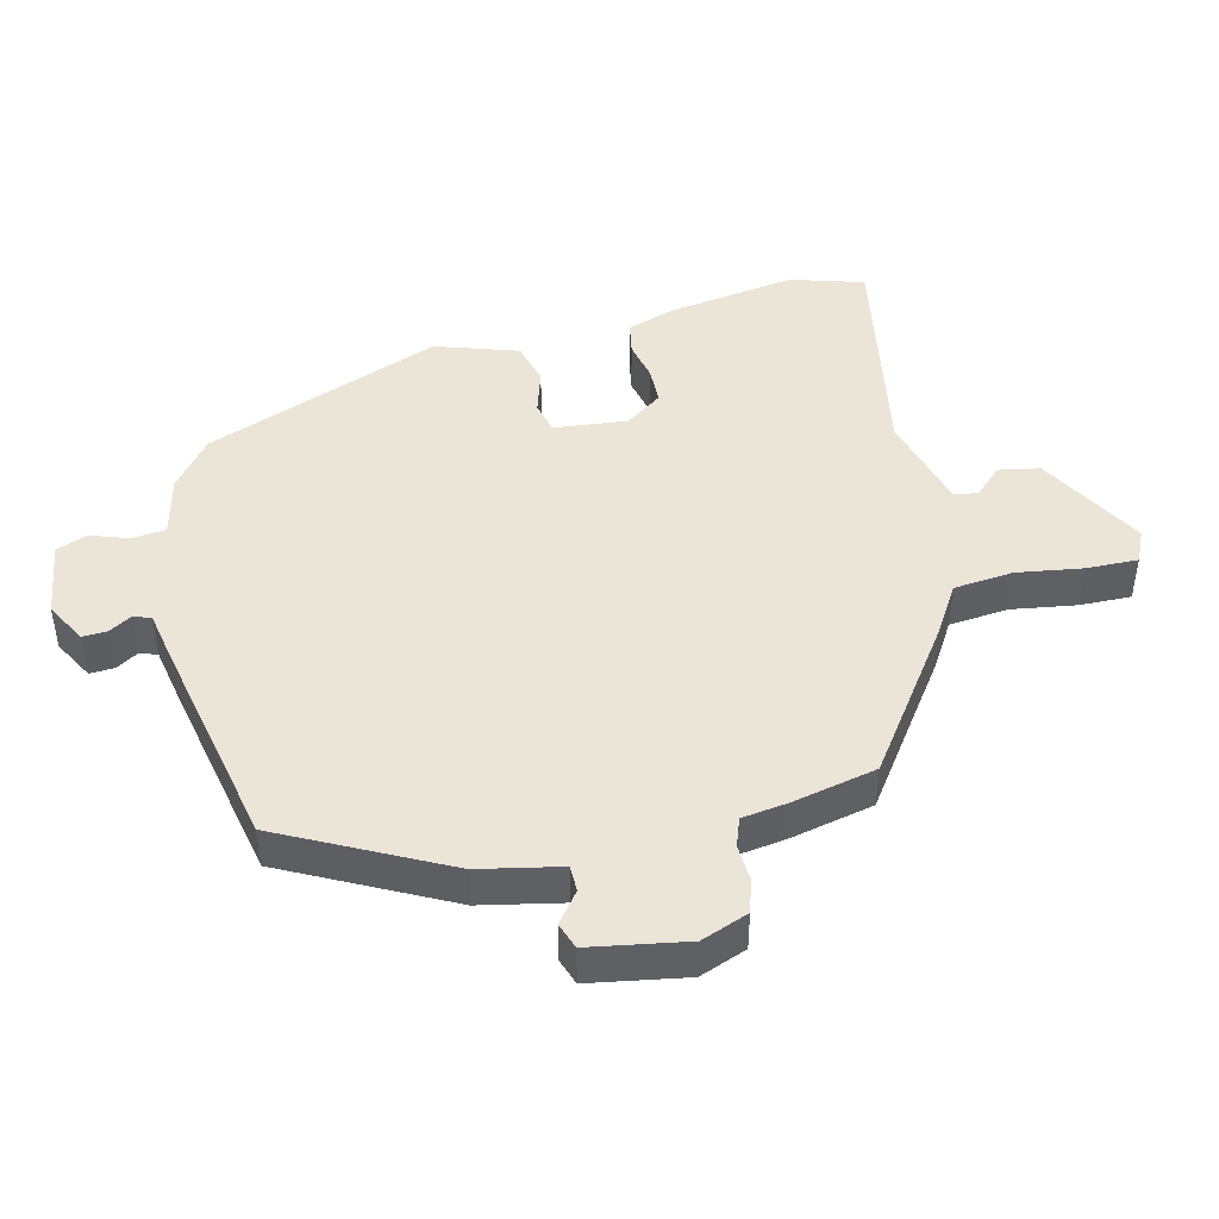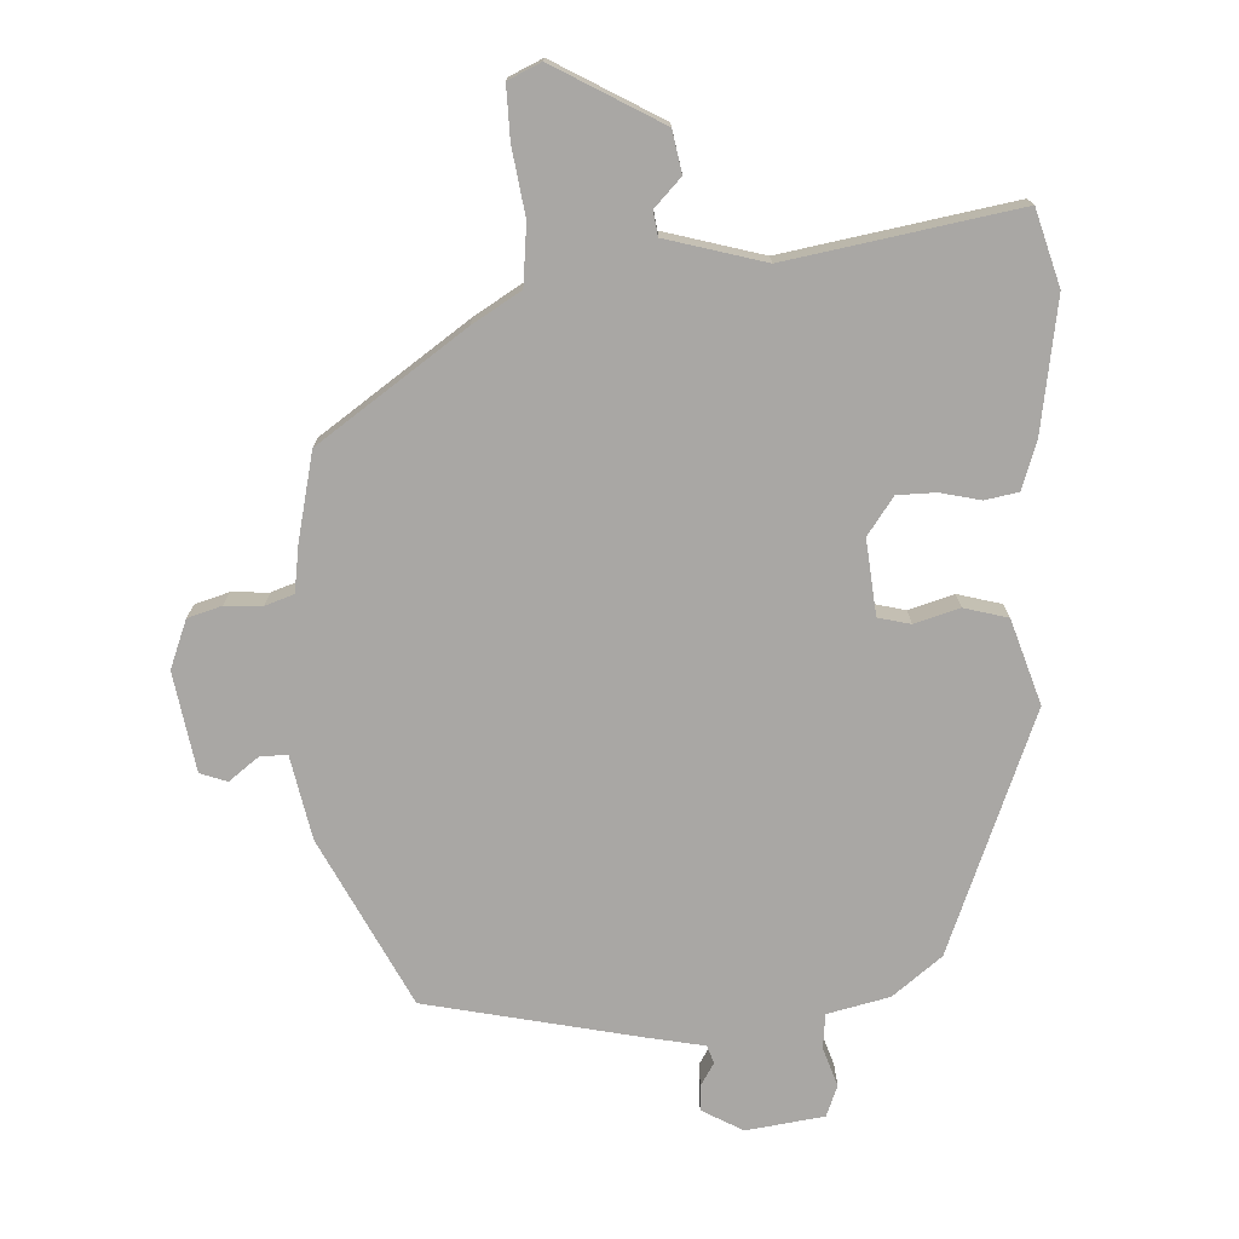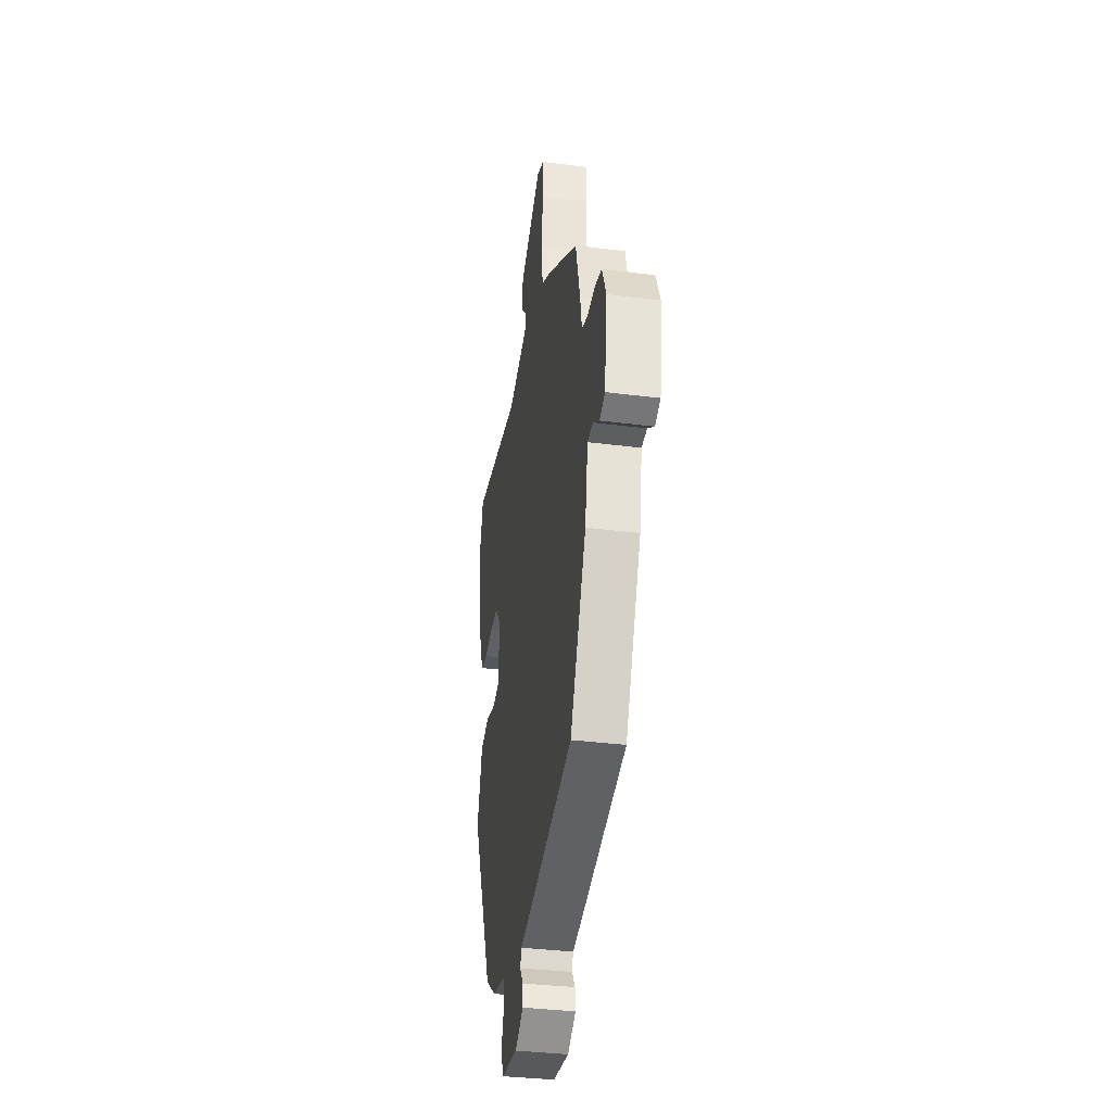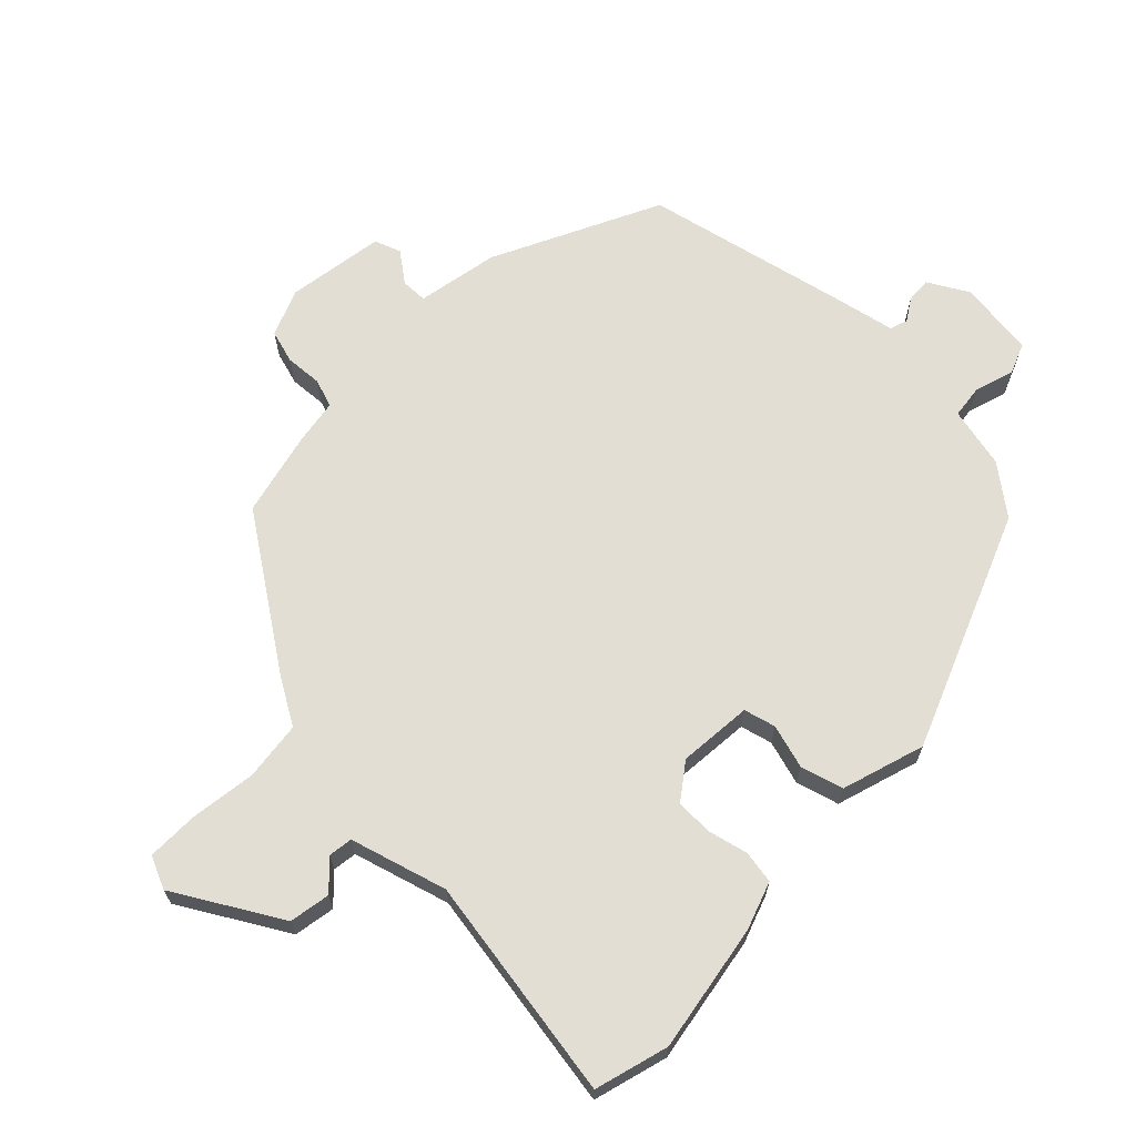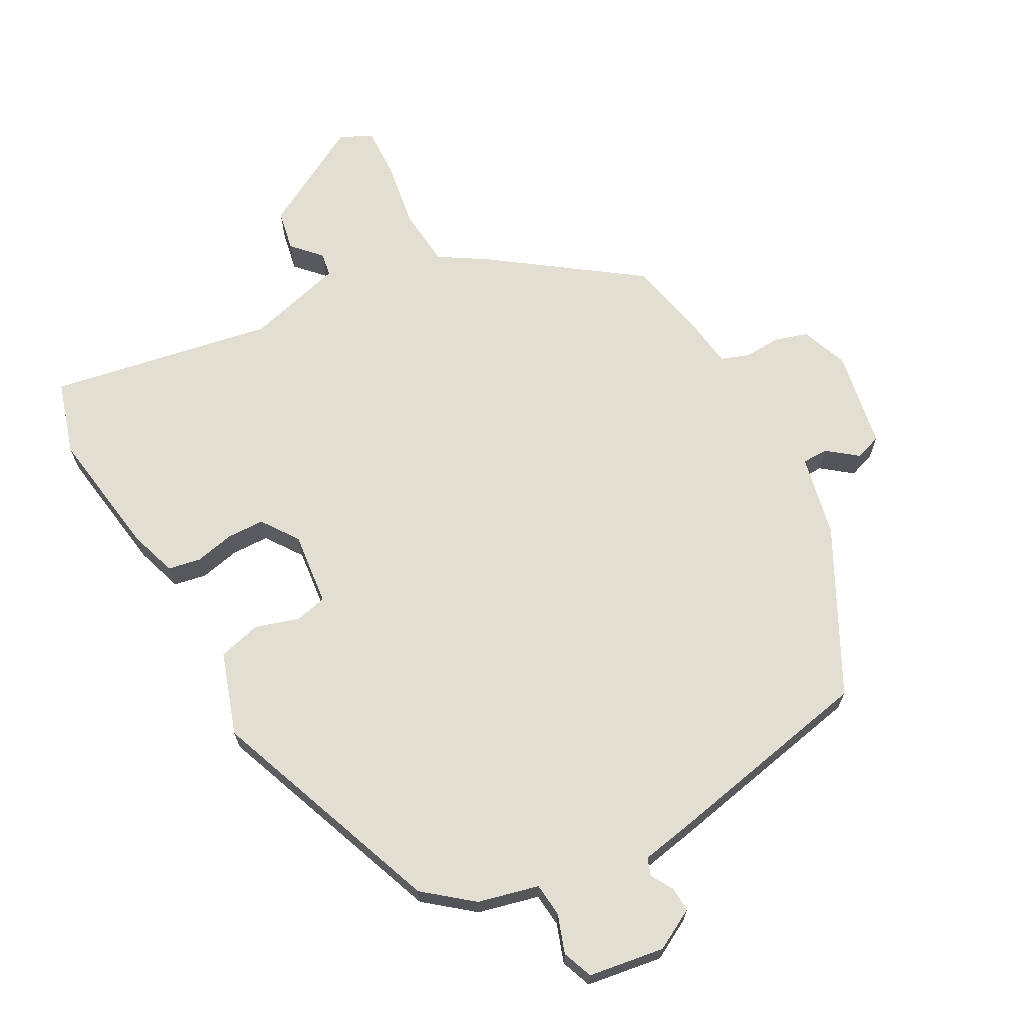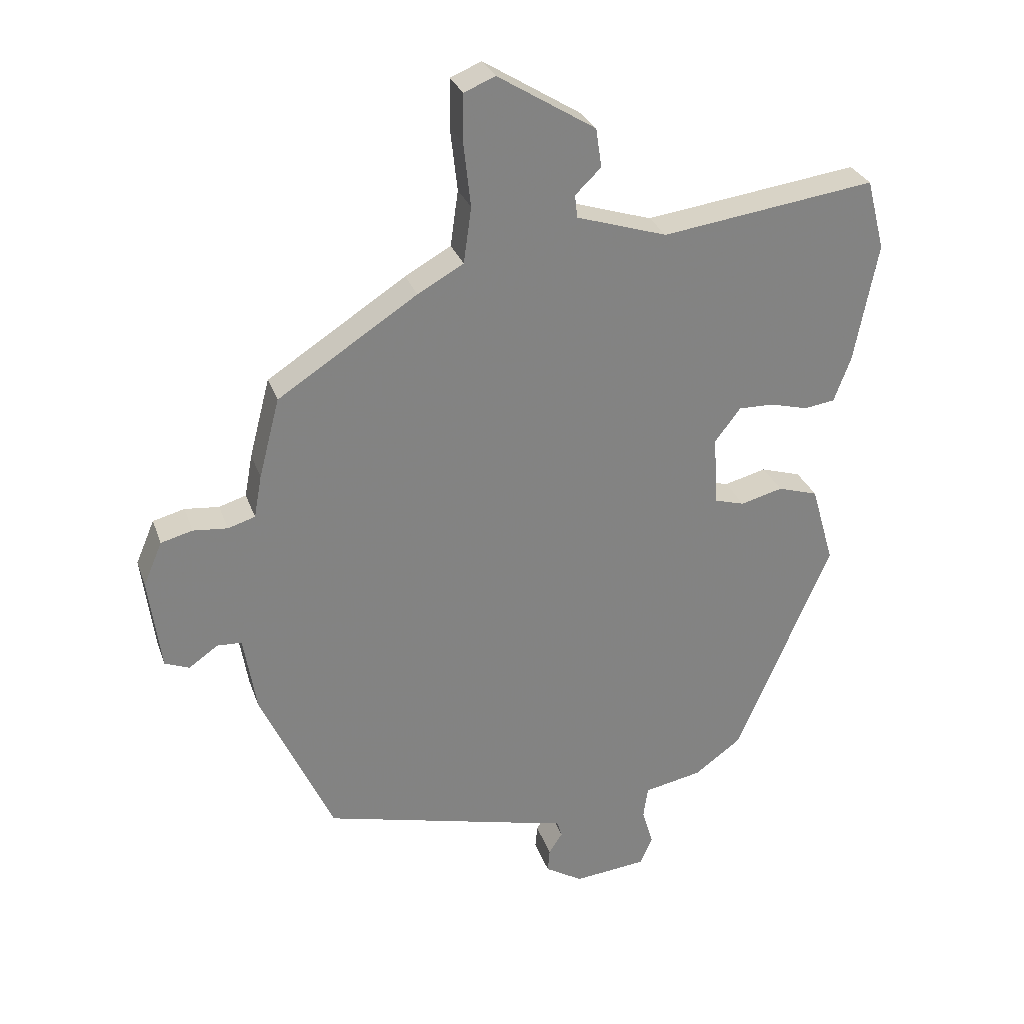
<metadata>
{"format":"obj","ext":"obj","renderer":"f3d","projection":"perspective","resolution":1024,"background":"white","views":[{"elev":45.6,"azim":-101.4,"up":"+Y"},{"elev":-74.7,"azim":4.7,"up":"+Y"},{"elev":-35.3,"azim":-99.6,"up":"+Z"},{"elev":67.3,"azim":45.6,"up":"+Y"},{"elev":67.7,"azim":153.9,"up":"+Y"},{"elev":28.9,"azim":-17.2,"up":"+Z"}]}
</metadata>
<code>
v 0.324 0.07 -0.449
v 0.252 0.07 -0.502
v 0.162 0.07 -0.52
v 0.155 0.07 -0.569
v 0.172 0.07 -0.626
v 0.153 0.07 -0.67
v 0.041 0.07 -0.682
v -0.017 0.07 -0.647
v -0.014 0.07 -0.611
v 0.007 0.07 -0.579
v -0.001 0.07 -0.553
v -0.083 0.07 -0.534
v -0.386 0.07 -0.459
v -0.498 0.07 -0.216
v -0.518 0.07 -0.096
v -0.556 0.07 -0.094
v -0.601 0.07 -0.126
v -0.639 0.07 -0.111
v -0.658 0.07 0.032
v -0.629 0.07 0.1
v -0.58 0.07 0.113
v -0.527 0.07 0.108
v -0.485 0.07 0.121
v -0.473 0.07 0.187
v -0.441 0.07 0.31
v -0.226 0.07 0.45
v -0.155 0.07 0.49
v -0.143 0.07 0.576
v -0.154 0.07 0.673
v -0.153 0.07 0.748
v -0.105 0.07 0.768
v 0.046 0.07 0.675
v 0.055 0.07 0.615
v 0.015 0.07 0.576
v 0.019 0.07 0.541
v 0.159 0.07 0.497
v 0.489 0.07 0.543
v 0.517 0.07 0.434
v 0.481 0.07 0.248
v 0.455 0.07 0.179
v 0.407 0.07 0.172
v 0.35 0.07 0.187
v 0.295 0.07 0.188
v 0.255 0.07 0.136
v 0.262 0.07 0.028
v 0.308 0.07 0.015
v 0.373 0.07 0.032
v 0.435 0.07 0.013
v 0.47 0.07 -0.109
v 0.324 0 -0.449
v 0.252 0 -0.502
v 0.162 0 -0.52
v 0.155 0 -0.569
v 0.172 0 -0.626
v 0.153 0 -0.67
v 0.041 0 -0.682
v -0.017 0 -0.647
v -0.014 0 -0.611
v 0.007 0 -0.579
v -0.001 0 -0.553
v -0.083 0 -0.534
v -0.386 0 -0.459
v -0.498 0 -0.216
v -0.518 0 -0.096
v -0.556 0 -0.094
v -0.601 0 -0.126
v -0.639 0 -0.111
v -0.658 0 0.032
v -0.629 0 0.1
v -0.58 0 0.113
v -0.527 0 0.108
v -0.485 0 0.121
v -0.473 0 0.187
v -0.441 0 0.31
v -0.226 0 0.45
v -0.155 0 0.49
v -0.143 0 0.576
v -0.154 0 0.673
v -0.153 0 0.748
v -0.105 0 0.768
v 0.046 0 0.675
v 0.055 0 0.615
v 0.015 0 0.576
v 0.019 0 0.541
v 0.159 0 0.497
v 0.489 0 0.543
v 0.517 0 0.434
v 0.481 0 0.248
v 0.455 0 0.179
v 0.407 0 0.172
v 0.35 0 0.187
v 0.295 0 0.188
v 0.255 0 0.136
v 0.262 0 0.028
v 0.308 0 0.015
v 0.373 0 0.032
v 0.435 0 0.013
v 0.47 0 -0.109
f 46 47 48 49
f 45 46 49 1
f 39 40 41 42
f 39 42 43
f 36 37 38 39
f 35 36 39 43
f 31 32 33 34
f 31 34 35
f 28 29 30 31
f 27 28 31 35
f 23 24 25 26
f 23 26 27 35
f 19 20 21 22
f 19 22 23
f 16 17 18 19
f 15 16 19 23
f 11 12 13 14
f 11 14 15 23
f 7 8 9 10
f 7 10 11
f 4 5 6 7
f 3 4 7 11
f 45 1 2 3
f 44 45 3 11
f 35 43 44
f 11 23 35 44
f 98 97 96 95
f 50 98 95 94
f 91 90 89 88
f 92 91 88
f 88 87 86 85
f 92 88 85 84
f 83 82 81 80
f 84 83 80
f 80 79 78 77
f 84 80 77 76
f 75 74 73 72
f 84 76 75 72
f 71 70 69 68
f 72 71 68
f 68 67 66 65
f 72 68 65 64
f 63 62 61 60
f 72 64 63 60
f 59 58 57 56
f 60 59 56
f 56 55 54 53
f 60 56 53 52
f 52 51 50 94
f 60 52 94 93
f 93 92 84
f 93 84 72 60
f 1 50 51 2
f 2 51 52 3
f 3 52 53 4
f 4 53 54 5
f 5 54 55 6
f 6 55 56 7
f 7 56 57 8
f 8 57 58 9
f 9 58 59 10
f 10 59 60 11
f 11 60 61 12
f 12 61 62 13
f 13 62 63 14
f 14 63 64 15
f 15 64 65 16
f 16 65 66 17
f 17 66 67 18
f 18 67 68 19
f 19 68 69 20
f 20 69 70 21
f 21 70 71 22
f 22 71 72 23
f 23 72 73 24
f 24 73 74 25
f 25 74 75 26
f 26 75 76 27
f 27 76 77 28
f 28 77 78 29
f 29 78 79 30
f 30 79 80 31
f 31 80 81 32
f 32 81 82 33
f 33 82 83 34
f 34 83 84 35
f 35 84 85 36
f 36 85 86 37
f 37 86 87 38
f 38 87 88 39
f 39 88 89 40
f 40 89 90 41
f 41 90 91 42
f 42 91 92 43
f 43 92 93 44
f 44 93 94 45
f 45 94 95 46
f 46 95 96 47
f 47 96 97 48
f 48 97 98 49
f 49 98 50 1

</code>
